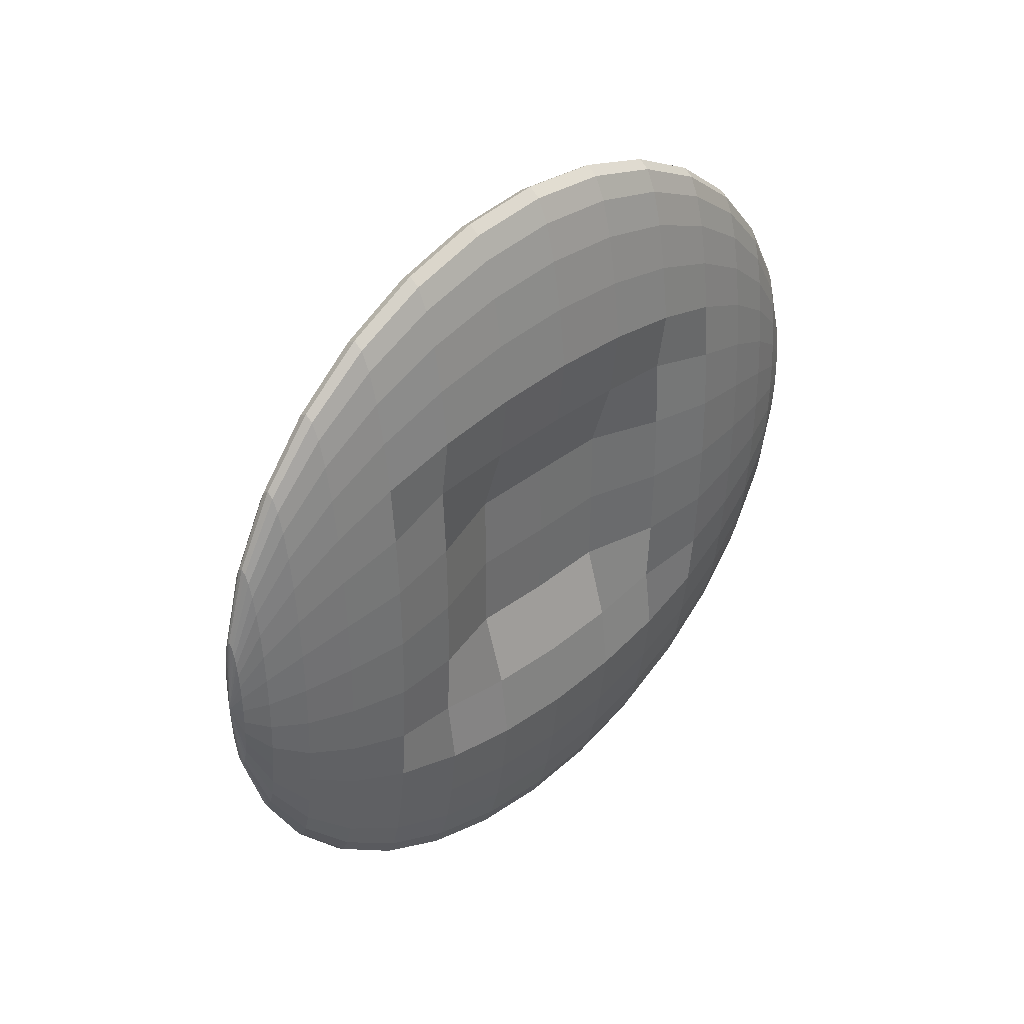
<metadata>
{"format":"obj","ext":"obj","renderer":"f3d","projection":"perspective","resolution":1024,"background":"white","views":[{"elev":38.4,"azim":-134.6,"up":"+Z"}]}
</metadata>
<code>
v 0.01013 0.9924 0.1871
v 0.01037 0.9355 0.3747
v 0.01076 0.8431 0.5476
v 0.01129 0.7188 0.6992
v 0.01193 0.5672 0.8235
v 0.01266 0.3943 0.9159
v 0.01346 0.2068 0.9728
v 0.01428 0.01167 0.9921
v 0.01511 -0.1834 0.9728
v 0.01781 -0.8198 0.5476
v 0.004631 0.9924 0.1834
v -0.000413 0.9355 0.3674
v -0.004892 0.8431 0.537
v -0.008635 0.7187 0.6856
v -0.0115 0.5671 0.8075
v -0.01337 0.3942 0.8982
v -0.01418 0.2066 0.954
v -0.01389 0.01155 0.9728
v -0.01252 -0.1835 0.954
v -0.01013 -0.3711 0.8982
v -0.006789 -0.544 0.8075
v -0.002643 -0.6955 0.6856
v 0.002153 -0.8199 0.537
v 0.007416 -0.9122 0.3674
v 0.01294 -0.9691 0.1834
v -0.000654 0.9924 0.1723
v -0.01078 0.9355 0.3456
v -0.01994 0.843 0.5053
v -0.02779 0.7186 0.6453
v -0.03402 0.567 0.7602
v -0.0384 0.3941 0.8456
v -0.04075 0.2065 0.8982
v -0.04098 0.01143 0.9159
v -0.03909 -0.1837 0.8982
v -0.03515 -0.3712 0.8456
v -0.02932 -0.5441 0.7602
v -0.0218 -0.6956 0.6453
v -0.0129 -0.8199 0.5053
v -0.002952 -0.9123 0.3456
v 0.007657 -0.9692 0.1723
v -0.005525 0.9924 0.1543
v -0.02033 0.9354 0.3102
v -0.03381 0.8429 0.454
v -0.04545 0.7185 0.58
v -0.05478 0.567 0.6834
v -0.06146 0.394 0.7602
v -0.06524 0.2064 0.8075
v -0.06595 0.01133 0.8235
v -0.06358 -0.1838 0.8075
v -0.05822 -0.3713 0.7602
v -0.05008 -0.5442 0.6834
v -0.03945 -0.6957 0.58
v -0.02677 -0.82 0.454
v -0.01251 -0.9123 0.3102
v 0.002786 -0.9692 0.1543
v -0.009795 0.9924 0.13
v -0.02871 0.9354 0.2627
v -0.04597 0.8429 0.3849
v -0.06092 0.7185 0.4921
v -0.07298 0.5669 0.58
v -0.08168 0.3939 0.6453
v -0.0867 0.2063 0.6856
v -0.08783 0.01124 0.6992
v -0.08505 -0.1838 0.6856
v -0.07844 -0.3714 0.6453
v -0.06827 -0.5443 0.58
v -0.05493 -0.6957 0.4921
v -0.03893 -0.82 0.3849
v -0.02088 -0.9124 0.2627
v -0.001483 -0.9692 0.13
v -0.0133 0.9923 0.1004
v -0.03558 0.9353 0.2047
v -0.05595 0.8428 0.3007
v -0.07362 0.7184 0.3849
v -0.08791 0.5668 0.454
v -0.09828 0.3939 0.5053
v -0.1043 0.2063 0.537
v -0.1058 0.01116 0.5476
v -0.1027 -0.1839 0.537
v -0.09503 -0.3715 0.5053
v -0.0832 -0.5443 0.454
v -0.06763 -0.6958 0.3849
v -0.04891 -0.8201 0.3007
v -0.02775 -0.9124 0.2047
v -0.004987 -0.9692 0.1004
v -0.0159 0.9923 0.06671
v -0.04069 0.9353 0.1385
v -0.06337 0.8428 0.2047
v -0.08306 0.7184 0.2627
v -0.09901 0.5668 0.3102
v -0.07655 0.394 0.3456
v -0.08335 0.2063 0.3674
v -0.08509 0.01125 0.3747
v -0.0817 -0.1838 0.3674
v -0.07331 -0.3714 0.3456
v -0.0943 -0.5444 0.3102
v -0.07706 -0.6958 0.2627
v -0.05632 -0.8201 0.2047
v -0.03286 -0.9124 0.1385
v -0.007591 -0.9692 0.06671
v -0.0175 0.9923 0.03012
v -0.04383 0.9353 0.06671
v -0.06793 0.8428 0.1004
v -0.08887 0.7183 0.13
v -0.1058 0.5667 0.1543
v -0.08415 0.3939 0.1723
v -0.02666 0.2066 0.1834
v -0.02856 0.01149 0.1871
v -0.02501 -0.1836 0.1834
v -0.0809 -0.3714 0.1723
v -0.1011 -0.5444 0.1543
v -0.08288 -0.6959 0.13
v -0.06089 -0.8201 0.1004
v -0.03601 -0.9124 0.06671
v -0.009194 -0.9692 0.03012
v -0.01805 0.9923 -0.007944
v -0.0449 0.9353 -0.007944
v -0.06947 0.8428 -0.007944
v -0.09083 0.7183 -0.007944
v -0.1081 0.5667 -0.007944
v -0.08671 0.3939 -0.007944
v -0.02938 0.2066 -0.007944
v -0.03133 0.01148 -0.007944
v -0.02773 -0.1836 -0.007944
v -0.08347 -0.3714 -0.007944
v -0.1034 -0.5444 -0.007944
v -0.08484 -0.6959 -0.007944
v -0.06243 -0.8201 -0.007944
v -0.03707 -0.9124 -0.007944
v -0.009735 -0.9692 -0.007944
v -0.0175 0.9923 -0.046
v -0.04383 0.9353 -0.0826
v -0.06793 0.8428 -0.1163
v -0.08887 0.7183 -0.1459
v -0.1058 0.5667 -0.1702
v -0.08415 0.3939 -0.1882
v -0.02666 0.2066 -0.1993
v -0.02856 0.01149 -0.203
v -0.02501 -0.1836 -0.1993
v -0.0809 -0.3714 -0.1882
v -0.1011 -0.5444 -0.1702
v -0.08288 -0.6959 -0.1459
v -0.06089 -0.8201 -0.1163
v -0.03601 -0.9124 -0.0826
v -0.009194 -0.9692 -0.046
v -0.0159 0.9923 -0.0826
v -0.04069 0.9353 -0.1544
v -0.06337 0.8428 -0.2206
v -0.08306 0.7184 -0.2785
v -0.09901 0.5668 -0.3261
v -0.07655 0.394 -0.3615
v -0.08335 0.2063 -0.3833
v -0.08509 0.01125 -0.3906
v -0.0817 -0.1838 -0.3833
v -0.07331 -0.3714 -0.3615
v -0.0943 -0.5444 -0.3261
v -0.07706 -0.6958 -0.2785
v -0.05632 -0.8201 -0.2206
v -0.03286 -0.9124 -0.1544
v -0.007591 -0.9692 -0.0826
v -0.0133 0.9923 -0.1163
v -0.03558 0.9353 -0.2206
v -0.05595 0.8428 -0.3166
v -0.07362 0.7184 -0.4008
v -0.08791 0.5668 -0.4699
v -0.09828 0.3939 -0.5212
v -0.1043 0.2063 -0.5528
v -0.1058 0.01116 -0.5635
v -0.1027 -0.1839 -0.5528
v -0.09503 -0.3715 -0.5212
v -0.0832 -0.5443 -0.4699
v -0.06763 -0.6958 -0.4008
v -0.04891 -0.8201 -0.3166
v -0.02775 -0.9124 -0.2206
v -0.004987 -0.9692 -0.1163
v -0.009795 0.9924 -0.1459
v -0.02871 0.9354 -0.2785
v -0.04597 0.8429 -0.4008
v -0.06092 0.7185 -0.5079
v -0.07298 0.5669 -0.5959
v -0.08168 0.3939 -0.6612
v -0.0867 0.2063 -0.7015
v -0.08783 0.01124 -0.7151
v -0.08505 -0.1838 -0.7015
v -0.07844 -0.3714 -0.6612
v -0.06827 -0.5443 -0.5959
v -0.05493 -0.6957 -0.5079
v -0.03893 -0.82 -0.4008
v -0.02088 -0.9124 -0.2785
v -0.001483 -0.9692 -0.1459
v -0.005525 0.9924 -0.1702
v -0.02033 0.9354 -0.3261
v -0.03381 0.8429 -0.4699
v -0.04545 0.7185 -0.5959
v -0.05478 0.567 -0.6993
v -0.06146 0.394 -0.7761
v -0.06524 0.2064 -0.8234
v -0.06595 0.01133 -0.8394
v -0.06358 -0.1838 -0.8234
v -0.05822 -0.3713 -0.7761
v -0.05008 -0.5442 -0.6993
v -0.03945 -0.6957 -0.5959
v -0.02677 -0.82 -0.4699
v -0.01251 -0.9123 -0.3261
v 0.002786 -0.9692 -0.1702
v 0.01852 -0.9883 -0.007944
v -0.000654 0.9924 -0.1882
v -0.01078 0.9355 -0.3615
v -0.01994 0.843 -0.5212
v -0.02779 0.7186 -0.6612
v -0.03402 0.567 -0.7761
v -0.0384 0.3941 -0.8615
v -0.04075 0.2065 -0.9141
v -0.04098 0.01143 -0.9318
v -0.03909 -0.1837 -0.9141
v -0.03515 -0.3712 -0.8615
v -0.02932 -0.5441 -0.7761
v -0.0218 -0.6956 -0.6612
v -0.0129 -0.8199 -0.5212
v -0.002952 -0.9123 -0.3615
v 0.007657 -0.9692 -0.1882
v 0.004631 0.9924 -0.1993
v -0.000413 0.9355 -0.3833
v -0.004892 0.8431 -0.5528
v -0.008635 0.7187 -0.7015
v -0.0115 0.5671 -0.8234
v -0.01337 0.3942 -0.9141
v -0.01418 0.2066 -0.9699
v -0.01389 0.01155 -0.9887
v -0.01252 -0.1835 -0.9699
v -0.01013 -0.3711 -0.9141
v -0.006789 -0.544 -0.8234
v -0.002643 -0.6955 -0.7015
v 0.002153 -0.8199 -0.5528
v 0.007416 -0.9122 -0.3833
v 0.01294 -0.9691 -0.1993
v 0.01013 0.9924 -0.203
v 0.01037 0.9355 -0.3906
v 0.01076 0.8431 -0.5635
v 0.01129 0.7188 -0.7151
v 0.01193 0.5672 -0.8394
v 0.01266 0.3943 -0.9318
v 0.01346 0.2068 -0.9887
v 0.01428 0.01167 -1.008
v 0.01511 -0.1834 -0.9887
v 0.0159 -0.371 -0.9318
v 0.01664 -0.5439 -0.8394
v 0.01728 -0.6954 -0.7151
v 0.01781 -0.8198 -0.5635
v 0.0182 -0.9122 -0.3906
v 0.01844 -0.9691 -0.203
v 0.01562 0.9925 -0.1993
v 0.02115 0.9356 -0.3833
v 0.02641 0.8432 -0.5528
v 0.03121 0.7189 -0.7015
v 0.03535 0.5673 -0.8234
v 0.03869 0.3945 -0.9141
v 0.04109 0.2069 -0.9699
v 0.04246 0.01179 -0.9887
v 0.04274 -0.1833 -0.9699
v 0.04193 -0.3709 -0.9141
v 0.04006 -0.5438 -0.8234
v 0.0372 -0.6953 -0.7015
v 0.03346 -0.8197 -0.5528
v 0.02898 -0.9122 -0.3833
v 0.02394 -0.9691 -0.1993
v 0.02091 0.9925 -0.1882
v 0.03152 0.9356 -0.3615
v 0.04146 0.8433 -0.5212
v 0.05037 0.7189 -0.6612
v 0.05788 0.5674 -0.7761
v 0.06372 0.3946 -0.8615
v 0.06766 0.207 -0.9141
v 0.06955 0.0119 -0.9318
v 0.06931 -0.1832 -0.9141
v 0.06696 -0.3708 -0.8615
v 0.06259 -0.5437 -0.7761
v 0.05636 -0.6953 -0.6612
v 0.04851 -0.8197 -0.5212
v 0.03935 -0.9121 -0.3615
v 0.02922 -0.9691 -0.1882
v 0.02578 0.9925 -0.1702
v 0.04107 0.9357 -0.3261
v 0.05534 0.8433 -0.4699
v 0.06802 0.719 -0.5959
v 0.07864 0.5675 -0.6993
v 0.08679 0.3947 -0.7761
v 0.09215 0.2071 -0.8234
v 0.09452 0.01201 -0.8394
v 0.0938 -0.1831 -0.8234
v 0.09003 -0.3707 -0.7761
v 0.08335 -0.5436 -0.6993
v 0.07401 -0.6952 -0.5959
v 0.06238 -0.8196 -0.4699
v 0.0489 -0.9121 -0.3261
v 0.03409 -0.969 -0.1702
v 0.01005 1.012 -0.007944
v 0.03005 0.9925 -0.1459
v 0.04945 0.9357 -0.2785
v 0.06749 0.8434 -0.4008
v 0.0835 0.7191 -0.5079
v 0.09684 0.5676 -0.5959
v 0.107 0.3947 -0.6612
v 0.1136 0.2072 -0.7015
v 0.1164 0.0121 -0.7151
v 0.1153 -0.183 -0.7015
v 0.1102 -0.3706 -0.6612
v 0.1015 -0.5435 -0.5959
v 0.08949 -0.6951 -0.5079
v 0.07454 -0.8196 -0.4008
v 0.05728 -0.912 -0.2785
v 0.03836 -0.969 -0.1459
v 0.03355 0.9925 -0.1163
v 0.05632 0.9357 -0.2206
v 0.07747 0.8434 -0.3166
v 0.0962 0.7191 -0.4008
v 0.1256 0.5677 -0.4699
v 0.1374 0.3949 -0.5212
v 0.145 0.2073 -0.5528
v 0.1482 0.01223 -0.5635
v 0.1467 -0.1829 -0.5528
v 0.1406 -0.3705 -0.5212
v 0.1303 -0.5434 -0.4699
v 0.1022 -0.6951 -0.4008
v 0.08452 -0.8195 -0.3166
v 0.06415 -0.912 -0.2206
v 0.04186 -0.969 -0.1163
v 0.03616 0.9926 -0.0826
v 0.06143 0.9358 -0.1544
v 0.08489 0.8434 -0.2206
v 0.1056 0.7192 -0.2785
v 0.1367 0.5678 -0.3261
v 0.1845 0.3951 -0.3615
v 0.1929 0.2075 -0.3833
v 0.1963 0.01244 -0.3906
v 0.1946 -0.1827 -0.3833
v 0.1878 -0.3703 -0.3615
v 0.1414 -0.5434 -0.3261
v 0.1116 -0.695 -0.2785
v 0.09193 -0.8195 -0.2206
v 0.06926 -0.912 -0.1544
v 0.04447 -0.969 -0.0826
v 0.03776 0.9926 -0.046
v 0.06457 0.9358 -0.0826
v 0.08945 0.8435 -0.1163
v 0.1114 0.7192 -0.1459
v 0.1435 0.5678 -0.1702
v 0.1921 0.3951 -0.1882
v 0.2512 0.2078 -0.1993
v 0.2547 0.01269 -0.203
v 0.2528 -0.1824 -0.1993
v 0.1954 -0.3703 -0.1882
v 0.1482 -0.5433 -0.1702
v 0.1174 -0.695 -0.1459
v 0.0965 -0.8195 -0.1163
v 0.0724 -0.912 -0.0826
v 0.04607 -0.969 -0.046
v 0.0383 0.9926 -0.007944
v 0.06563 0.9358 -0.007944
v 0.09099 0.8435 -0.007944
v 0.1134 0.7192 -0.007944
v 0.1458 0.5678 -0.007944
v 0.1947 0.3951 -0.007944
v 0.2539 0.2078 -0.007944
v 0.2575 0.0127 -0.007944
v 0.2556 -0.1824 -0.007944
v 0.1979 -0.3702 -0.007944
v 0.1505 -0.5433 -0.007944
v 0.1194 -0.695 -0.007944
v 0.09804 -0.8195 -0.007944
v 0.07346 -0.912 -0.007944
v 0.04661 -0.969 -0.007944
v 0.03776 0.9926 0.03012
v 0.06457 0.9358 0.06671
v 0.08945 0.8435 0.1004
v 0.1114 0.7192 0.13
v 0.1435 0.5678 0.1543
v 0.1921 0.3951 0.1723
v 0.2512 0.2078 0.1834
v 0.2547 0.01269 0.1871
v 0.2528 -0.1824 0.1834
v 0.1954 -0.3703 0.1723
v 0.1482 -0.5433 0.1543
v 0.1174 -0.695 0.13
v 0.0965 -0.8195 0.1004
v 0.0724 -0.912 0.06671
v 0.04607 -0.969 0.03012
v 0.03616 0.9926 0.06671
v 0.06143 0.9358 0.1385
v 0.08489 0.8434 0.2047
v 0.1056 0.7192 0.2627
v 0.1367 0.5678 0.3102
v 0.1845 0.3951 0.3456
v 0.1929 0.2075 0.3674
v 0.1963 0.01244 0.3747
v 0.1946 -0.1827 0.3674
v 0.1878 -0.3703 0.3456
v 0.1414 -0.5434 0.3102
v 0.1116 -0.695 0.2627
v 0.09193 -0.8195 0.2047
v 0.06926 -0.912 0.1385
v 0.04447 -0.969 0.06671
v 0.03355 0.9925 0.1004
v 0.05632 0.9357 0.2047
v 0.07747 0.8434 0.3007
v 0.0962 0.7191 0.3849
v 0.1256 0.5677 0.454
v 0.1374 0.3949 0.5053
v 0.145 0.2073 0.537
v 0.1482 0.01223 0.5476
v 0.1467 -0.1829 0.537
v 0.1406 -0.3705 0.5053
v 0.1303 -0.5434 0.454
v 0.1022 -0.6951 0.3849
v 0.08452 -0.8195 0.3007
v 0.06415 -0.912 0.2047
v 0.04186 -0.969 0.1004
v 0.03005 0.9925 0.13
v 0.04945 0.9357 0.2627
v 0.06749 0.8434 0.3849
v 0.0835 0.7191 0.4921
v 0.09684 0.5676 0.58
v 0.107 0.3947 0.6453
v 0.1136 0.2072 0.6856
v 0.1164 0.0121 0.6992
v 0.1153 -0.183 0.6856
v 0.1102 -0.3706 0.6453
v 0.1015 -0.5435 0.58
v 0.08949 -0.6951 0.4921
v 0.07454 -0.8196 0.3849
v 0.05728 -0.912 0.2627
v 0.03836 -0.969 0.13
v 0.02578 0.9925 0.1543
v 0.04107 0.9357 0.3102
v 0.05534 0.8433 0.454
v 0.06802 0.719 0.58
v 0.07864 0.5675 0.6834
v 0.08679 0.3947 0.7602
v 0.09215 0.2071 0.8075
v 0.09452 0.01201 0.8235
v 0.0938 -0.1831 0.8075
v 0.09003 -0.3707 0.7602
v 0.08335 -0.5436 0.6834
v 0.07401 -0.6952 0.58
v 0.06238 -0.8196 0.454
v 0.0489 -0.9121 0.3102
v 0.03409 -0.969 0.1543
v 0.02091 0.9925 0.1723
v 0.03152 0.9356 0.3456
v 0.04146 0.8433 0.5053
v 0.05037 0.7189 0.6453
v 0.05788 0.5674 0.7602
v 0.06372 0.3946 0.8456
v 0.06766 0.207 0.8982
v 0.06955 0.0119 0.9159
v 0.06931 -0.1832 0.8982
v 0.06696 -0.3708 0.8456
v 0.06259 -0.5437 0.7602
v 0.05636 -0.6953 0.6453
v 0.04851 -0.8197 0.5053
v 0.03935 -0.9121 0.3456
v 0.02922 -0.9691 0.1723
v 0.01562 0.9925 0.1834
v 0.02115 0.9356 0.3674
v 0.02641 0.8432 0.537
v 0.03121 0.7189 0.6856
v 0.03535 0.5673 0.8075
v 0.03869 0.3945 0.8982
v 0.04109 0.2069 0.954
v 0.04246 0.01179 0.9728
v 0.04274 -0.1833 0.954
v 0.04193 -0.3709 0.8982
v 0.04006 -0.5438 0.8075
v 0.0372 -0.6953 0.6856
v 0.03346 -0.8197 0.537
v 0.02898 -0.9122 0.3674
v 0.02394 -0.9691 0.1834
v 0.0159 -0.371 0.9159
v 0.01664 -0.5439 0.8235
v 0.01728 -0.6954 0.6992
v 0.0182 -0.9122 0.3747
v 0.01844 -0.9691 0.1871
f 5 4 14 15
f 10 480 22 23
f 6 5 15 16
f 481 10 23 24
f 7 6 16 17
f 482 481 24 25
f 8 7 17 18
f 1 297 11
f 206 482 25
f 9 8 18 19
f 2 1 11 12
f 478 9 19 20
f 3 2 12 13
f 479 478 20 21
f 4 3 13 14
f 480 479 21 22
f 14 13 28 29
f 22 21 36 37
f 15 14 29 30
f 23 22 37 38
f 16 15 30 31
f 24 23 38 39
f 17 16 31 32
f 25 24 39 40
f 18 17 32 33
f 11 297 26
f 206 25 40
f 19 18 33 34
f 12 11 26 27
f 20 19 34 35
f 13 12 27 28
f 21 20 35 36
f 33 32 47 48
f 26 297 41
f 206 40 55
f 34 33 48 49
f 27 26 41 42
f 35 34 49 50
f 28 27 42 43
f 36 35 50 51
f 29 28 43 44
f 37 36 51 52
f 30 29 44 45
f 38 37 52 53
f 31 30 45 46
f 39 38 53 54
f 32 31 46 47
f 40 39 54 55
f 52 51 66 67
f 45 44 59 60
f 53 52 67 68
f 46 45 60 61
f 54 53 68 69
f 47 46 61 62
f 55 54 69 70
f 48 47 62 63
f 41 297 56
f 206 55 70
f 49 48 63 64
f 42 41 56 57
f 50 49 64 65
f 43 42 57 58
f 51 50 65 66
f 44 43 58 59
f 56 297 71
f 206 70 85
f 64 63 78 79
f 57 56 71 72
f 65 64 79 80
f 58 57 72 73
f 66 65 80 81
f 59 58 73 74
f 67 66 81 82
f 60 59 74 75
f 68 67 82 83
f 61 60 75 76
f 69 68 83 84
f 62 61 76 77
f 70 69 84 85
f 63 62 77 78
f 75 74 89 90
f 83 82 97 98
f 76 75 90 91
f 84 83 98 99
f 77 76 91 92
f 85 84 99 100
f 78 77 92 93
f 71 297 86
f 206 85 100
f 79 78 93 94
f 72 71 86 87
f 80 79 94 95
f 73 72 87 88
f 81 80 95 96
f 74 73 88 89
f 82 81 96 97
f 94 93 108 109
f 87 86 101 102
f 95 94 109 110
f 88 87 102 103
f 96 95 110 111
f 89 88 103 104
f 97 96 111 112
f 90 89 104 105
f 98 97 112 113
f 91 90 105 106
f 99 98 113 114
f 92 91 106 107
f 100 99 114 115
f 93 92 107 108
f 86 297 101
f 206 100 115
f 113 112 127 128
f 106 105 120 121
f 114 113 128 129
f 107 106 121 122
f 115 114 129 130
f 108 107 122 123
f 101 297 116
f 206 115 130
f 109 108 123 124
f 102 101 116 117
f 110 109 124 125
f 103 102 117 118
f 111 110 125 126
f 104 103 118 119
f 112 111 126 127
f 105 104 119 120
f 125 124 139 140
f 118 117 132 133
f 126 125 140 141
f 119 118 133 134
f 127 126 141 142
f 120 119 134 135
f 128 127 142 143
f 121 120 135 136
f 129 128 143 144
f 122 121 136 137
f 130 129 144 145
f 123 122 137 138
f 116 297 131
f 206 130 145
f 124 123 138 139
f 117 116 131 132
f 144 143 158 159
f 137 136 151 152
f 145 144 159 160
f 138 137 152 153
f 131 297 146
f 206 145 160
f 139 138 153 154
f 132 131 146 147
f 140 139 154 155
f 133 132 147 148
f 141 140 155 156
f 134 133 148 149
f 142 141 156 157
f 135 134 149 150
f 143 142 157 158
f 136 135 150 151
f 148 147 162 163
f 156 155 170 171
f 149 148 163 164
f 157 156 171 172
f 150 149 164 165
f 158 157 172 173
f 151 150 165 166
f 159 158 173 174
f 152 151 166 167
f 160 159 174 175
f 153 152 167 168
f 146 297 161
f 206 160 175
f 154 153 168 169
f 147 146 161 162
f 155 154 169 170
f 167 166 181 182
f 175 174 189 190
f 168 167 182 183
f 161 297 176
f 206 175 190
f 169 168 183 184
f 162 161 176 177
f 170 169 184 185
f 163 162 177 178
f 171 170 185 186
f 164 163 178 179
f 172 171 186 187
f 165 164 179 180
f 173 172 187 188
f 166 165 180 181
f 174 173 188 189
f 186 185 200 201
f 179 178 193 194
f 187 186 201 202
f 180 179 194 195
f 188 187 202 203
f 181 180 195 196
f 189 188 203 204
f 182 181 196 197
f 190 189 204 205
f 183 182 197 198
f 176 297 191
f 206 190 205
f 184 183 198 199
f 177 176 191 192
f 185 184 199 200
f 178 177 192 193
f 205 204 220 221
f 198 197 213 214
f 191 297 207
f 206 205 221
f 199 198 214 215
f 192 191 207 208
f 200 199 215 216
f 193 192 208 209
f 201 200 216 217
f 194 193 209 210
f 202 201 217 218
f 195 194 210 211
f 203 202 218 219
f 196 195 211 212
f 204 203 219 220
f 197 196 212 213
f 210 209 224 225
f 218 217 232 233
f 211 210 225 226
f 219 218 233 234
f 212 211 226 227
f 220 219 234 235
f 213 212 227 228
f 221 220 235 236
f 214 213 228 229
f 207 297 222
f 206 221 236
f 215 214 229 230
f 208 207 222 223
f 216 215 230 231
f 209 208 223 224
f 217 216 231 232
f 229 228 243 244
f 222 297 237
f 206 236 251
f 230 229 244 245
f 223 222 237 238
f 231 230 245 246
f 224 223 238 239
f 232 231 246 247
f 225 224 239 240
f 233 232 247 248
f 226 225 240 241
f 234 233 248 249
f 227 226 241 242
f 235 234 249 250
f 228 227 242 243
f 236 235 250 251
f 248 247 262 263
f 241 240 255 256
f 249 248 263 264
f 242 241 256 257
f 250 249 264 265
f 243 242 257 258
f 251 250 265 266
f 244 243 258 259
f 237 297 252
f 206 251 266
f 245 244 259 260
f 238 237 252 253
f 246 245 260 261
f 239 238 253 254
f 247 246 261 262
f 240 239 254 255
f 206 266 281
f 260 259 274 275
f 253 252 267 268
f 261 260 275 276
f 254 253 268 269
f 262 261 276 277
f 255 254 269 270
f 263 262 277 278
f 256 255 270 271
f 264 263 278 279
f 257 256 271 272
f 265 264 279 280
f 258 257 272 273
f 266 265 280 281
f 259 258 273 274
f 252 297 267
f 279 278 293 294
f 272 271 286 287
f 280 279 294 295
f 273 272 287 288
f 281 280 295 296
f 274 273 288 289
f 267 297 282
f 206 281 296
f 275 274 289 290
f 268 267 282 283
f 276 275 290 291
f 269 268 283 284
f 277 276 291 292
f 270 269 284 285
f 278 277 292 293
f 271 270 285 286
f 283 282 298 299
f 291 290 306 307
f 284 283 299 300
f 292 291 307 308
f 285 284 300 301
f 293 292 308 309
f 286 285 301 302
f 294 293 309 310
f 287 286 302 303
f 295 294 310 311
f 288 287 303 304
f 296 295 311 312
f 289 288 304 305
f 282 297 298
f 206 296 312
f 290 289 305 306
f 303 302 317 318
f 311 310 325 326
f 304 303 318 319
f 312 311 326 327
f 305 304 319 320
f 298 297 313
f 206 312 327
f 306 305 320 321
f 299 298 313 314
f 307 306 321 322
f 300 299 314 315
f 308 307 322 323
f 301 300 315 316
f 309 308 323 324
f 302 301 316 317
f 310 309 324 325
f 322 321 336 337
f 315 314 329 330
f 323 322 337 338
f 316 315 330 331
f 324 323 338 339
f 317 316 331 332
f 325 324 339 340
f 318 317 332 333
f 326 325 340 341
f 319 318 333 334
f 327 326 341 342
f 320 319 334 335
f 313 297 328
f 206 327 342
f 321 320 335 336
f 314 313 328 329
f 341 340 355 356
f 334 333 348 349
f 342 341 356 357
f 335 334 349 350
f 328 297 343
f 206 342 357
f 336 335 350 351
f 329 328 343 344
f 337 336 351 352
f 330 329 344 345
f 338 337 352 353
f 331 330 345 346
f 339 338 353 354
f 332 331 346 347
f 340 339 354 355
f 333 332 347 348
f 345 344 359 360
f 353 352 367 368
f 346 345 360 361
f 354 353 368 369
f 347 346 361 362
f 355 354 369 370
f 348 347 362 363
f 356 355 370 371
f 349 348 363 364
f 357 356 371 372
f 350 349 364 365
f 343 297 358
f 206 357 372
f 351 350 365 366
f 344 343 358 359
f 352 351 366 367
f 364 363 378 379
f 372 371 386 387
f 365 364 379 380
f 358 297 373
f 206 372 387
f 366 365 380 381
f 359 358 373 374
f 367 366 381 382
f 360 359 374 375
f 368 367 382 383
f 361 360 375 376
f 369 368 383 384
f 362 361 376 377
f 370 369 384 385
f 363 362 377 378
f 371 370 385 386
f 383 382 397 398
f 376 375 390 391
f 384 383 398 399
f 377 376 391 392
f 385 384 399 400
f 378 377 392 393
f 386 385 400 401
f 379 378 393 394
f 387 386 401 402
f 380 379 394 395
f 373 297 388
f 206 387 402
f 381 380 395 396
f 374 373 388 389
f 382 381 396 397
f 375 374 389 390
f 402 401 416 417
f 395 394 409 410
f 388 297 403
f 206 402 417
f 396 395 410 411
f 389 388 403 404
f 397 396 411 412
f 390 389 404 405
f 398 397 412 413
f 391 390 405 406
f 399 398 413 414
f 392 391 406 407
f 400 399 414 415
f 393 392 407 408
f 401 400 415 416
f 394 393 408 409
f 414 413 428 429
f 407 406 421 422
f 415 414 429 430
f 408 407 422 423
f 416 415 430 431
f 409 408 423 424
f 417 416 431 432
f 410 409 424 425
f 403 297 418
f 206 417 432
f 411 410 425 426
f 404 403 418 419
f 412 411 426 427
f 405 404 419 420
f 413 412 427 428
f 406 405 420 421
f 418 297 433
f 206 432 447
f 426 425 440 441
f 419 418 433 434
f 427 426 441 442
f 420 419 434 435
f 428 427 442 443
f 421 420 435 436
f 429 428 443 444
f 422 421 436 437
f 430 429 444 445
f 423 422 437 438
f 431 430 445 446
f 424 423 438 439
f 432 431 446 447
f 425 424 439 440
f 437 436 451 452
f 445 444 459 460
f 438 437 452 453
f 446 445 460 461
f 439 438 453 454
f 447 446 461 462
f 440 439 454 455
f 433 297 448
f 206 447 462
f 441 440 455 456
f 434 433 448 449
f 442 441 456 457
f 435 434 449 450
f 443 442 457 458
f 436 435 450 451
f 444 443 458 459
f 456 455 470 471
f 449 448 463 464
f 457 456 471 472
f 450 449 464 465
f 458 457 472 473
f 451 450 465 466
f 459 458 473 474
f 452 451 466 467
f 460 459 474 475
f 453 452 467 468
f 461 460 475 476
f 454 453 468 469
f 462 461 476 477
f 455 454 469 470
f 448 297 463
f 206 462 477
f 475 474 480 10
f 468 467 5 6
f 476 475 10 481
f 469 468 6 7
f 477 476 481 482
f 470 469 7 8
f 463 297 1
f 206 477 482
f 471 470 8 9
f 464 463 1 2
f 472 471 9 478
f 465 464 2 3
f 473 472 478 479
f 466 465 3 4
f 474 473 479 480
f 467 466 4 5

</code>
